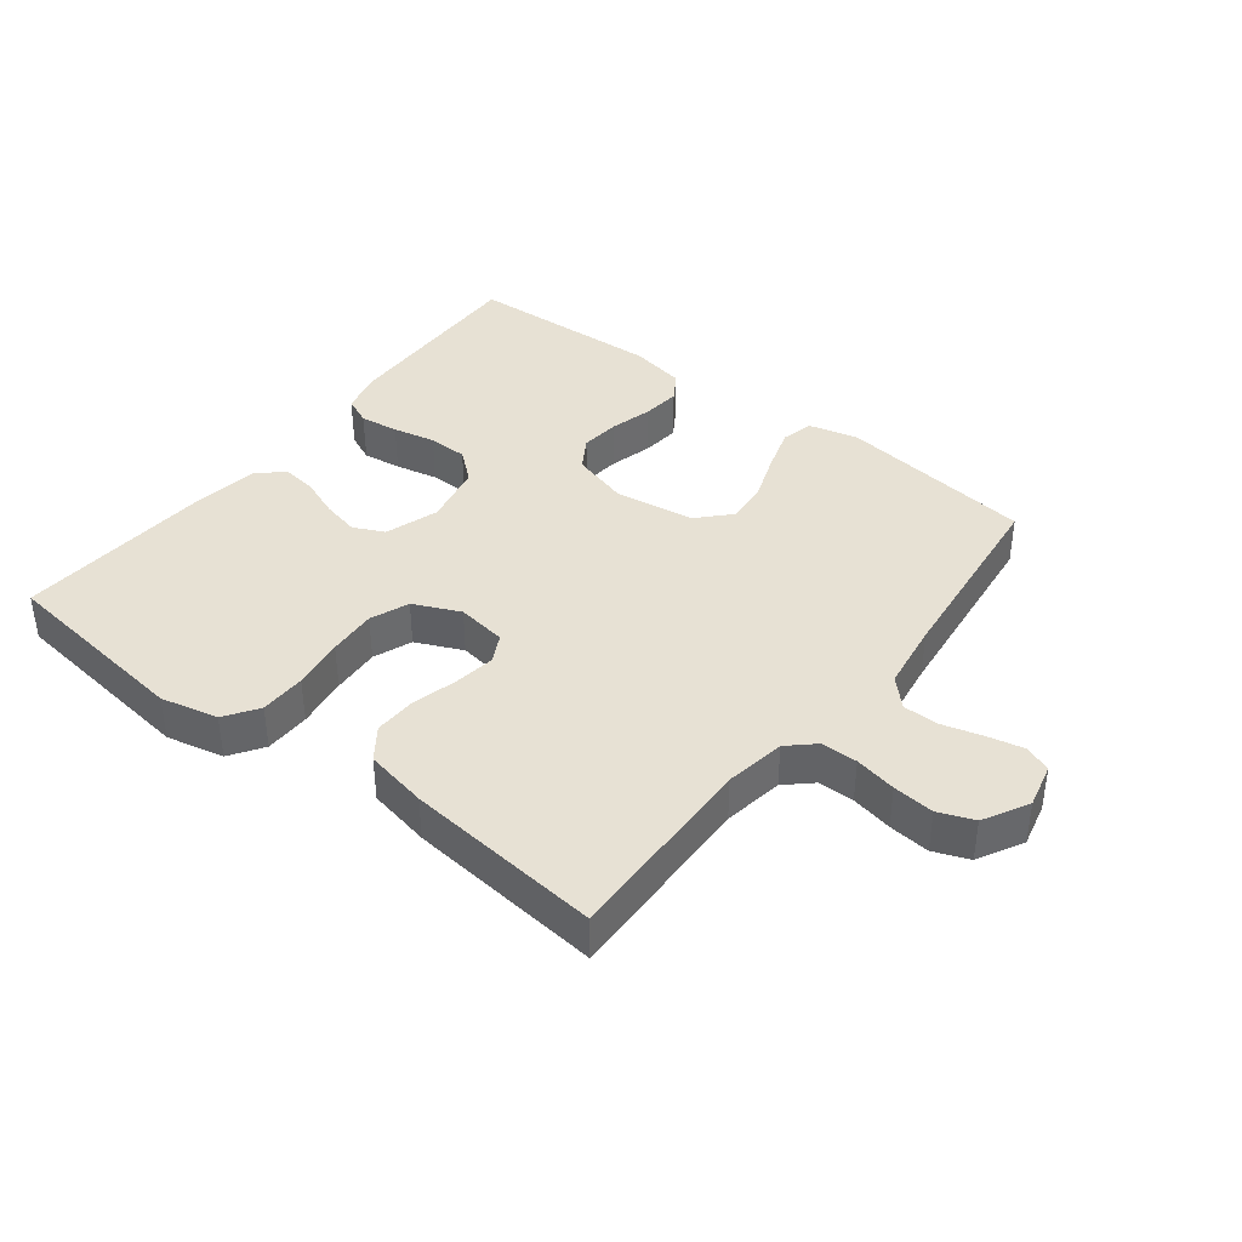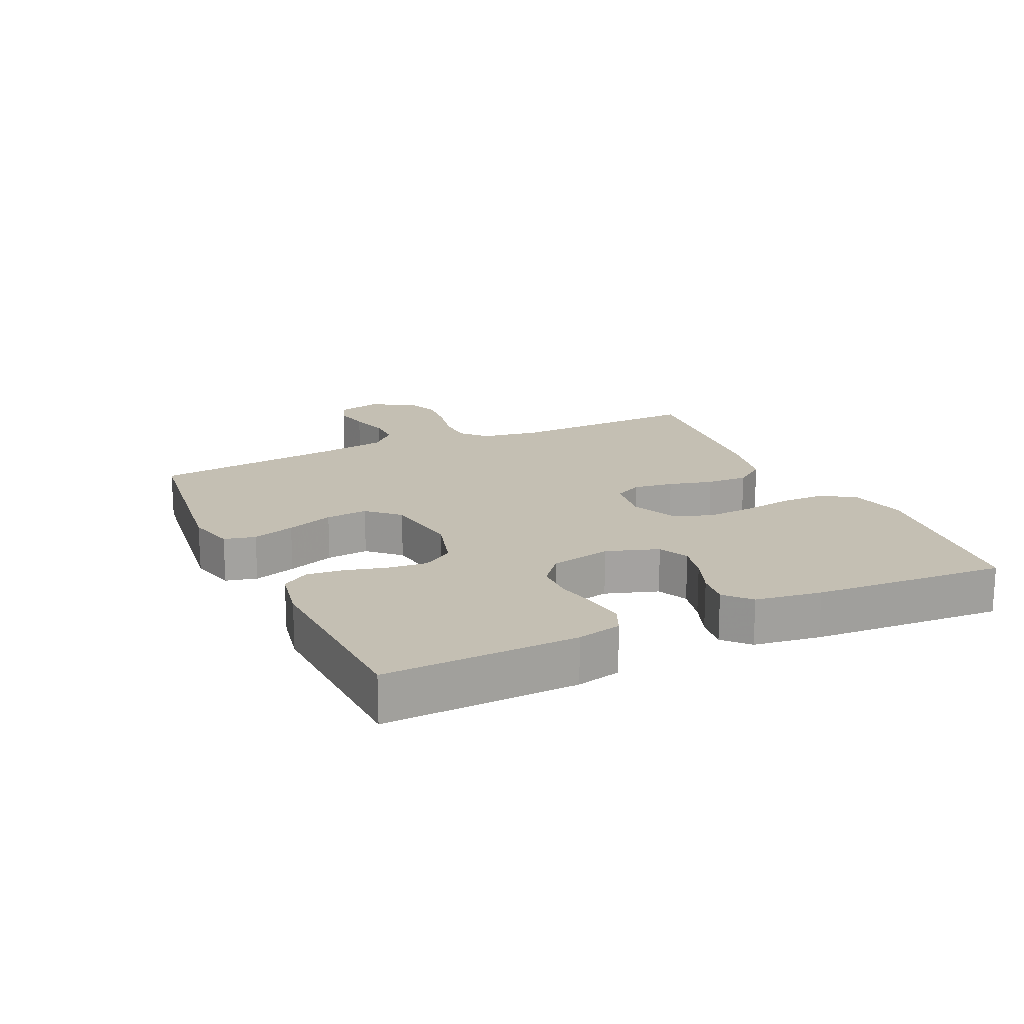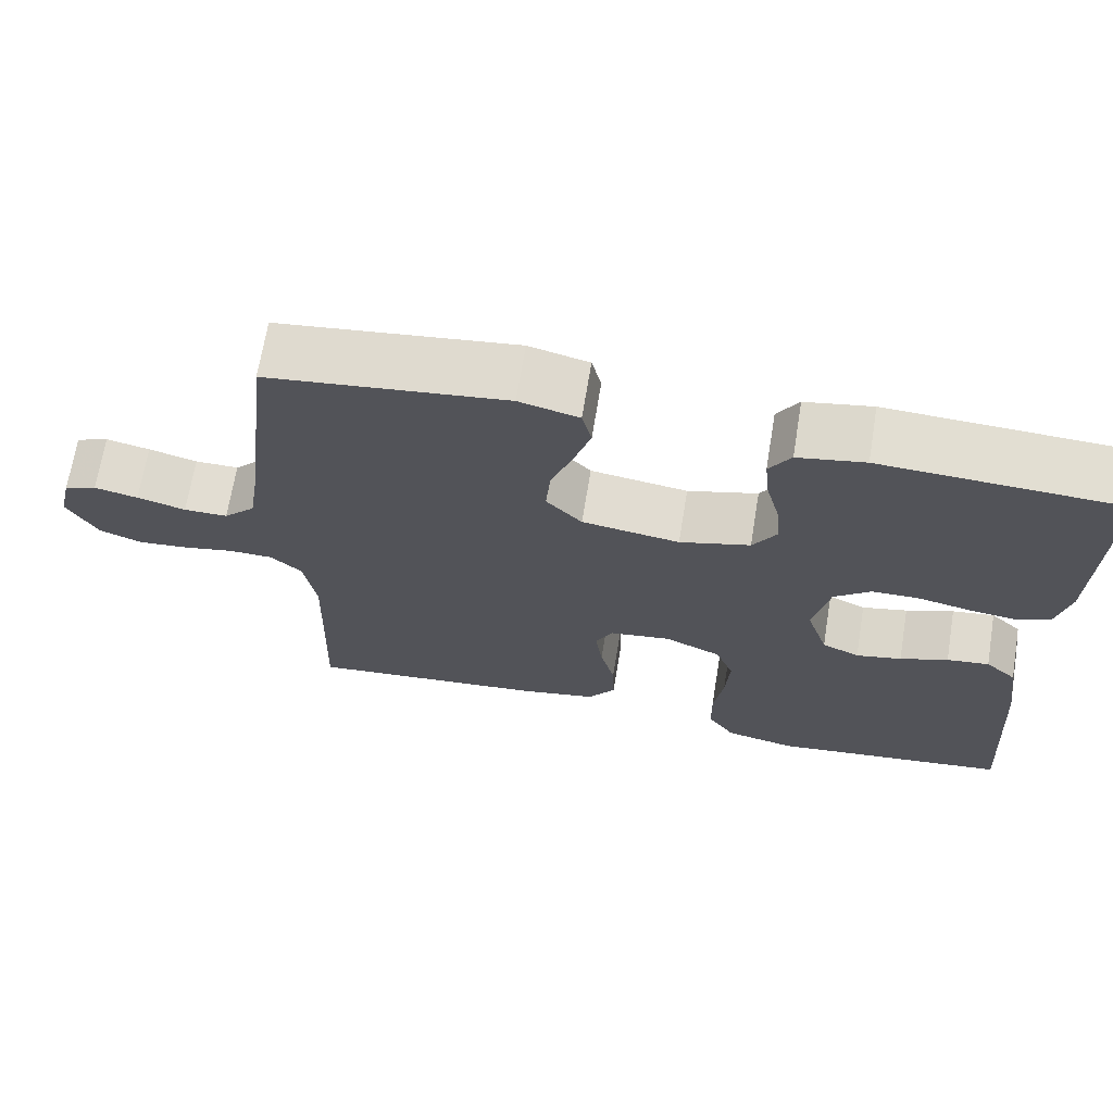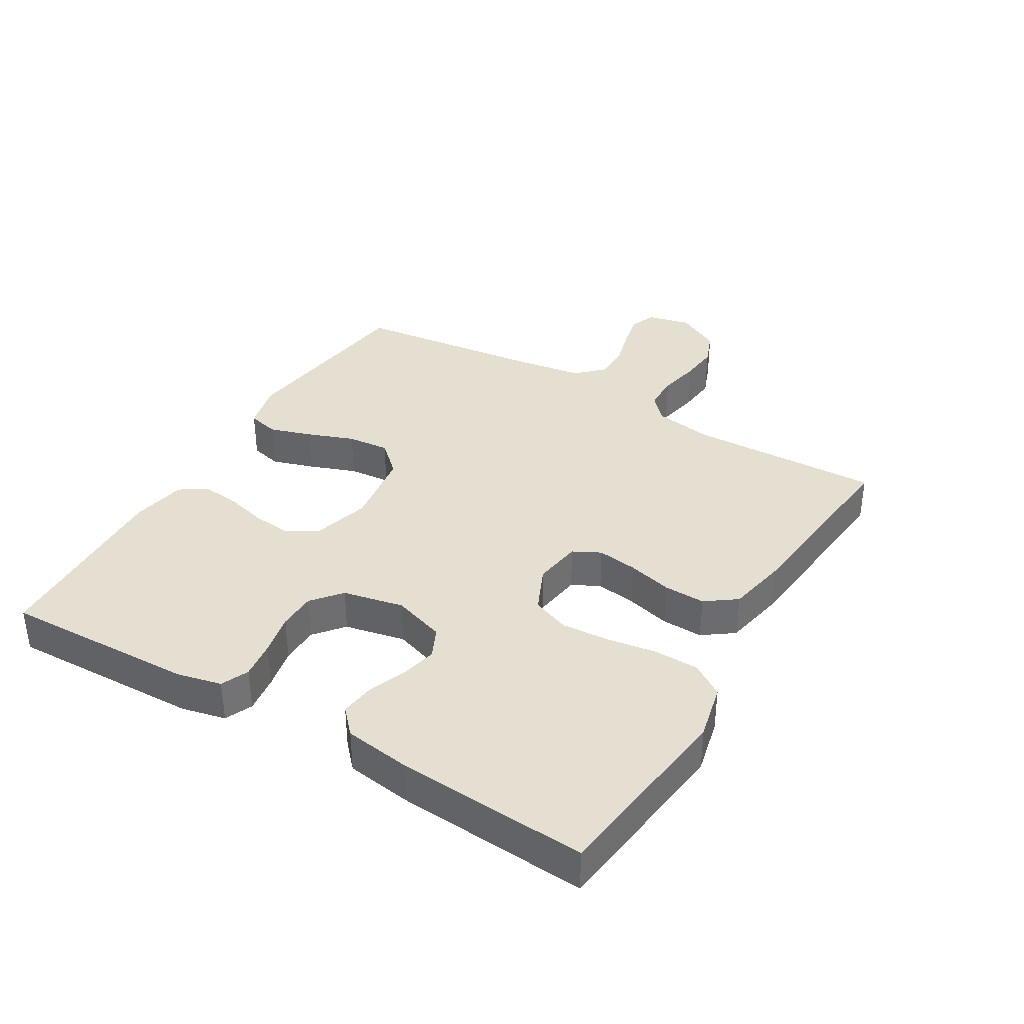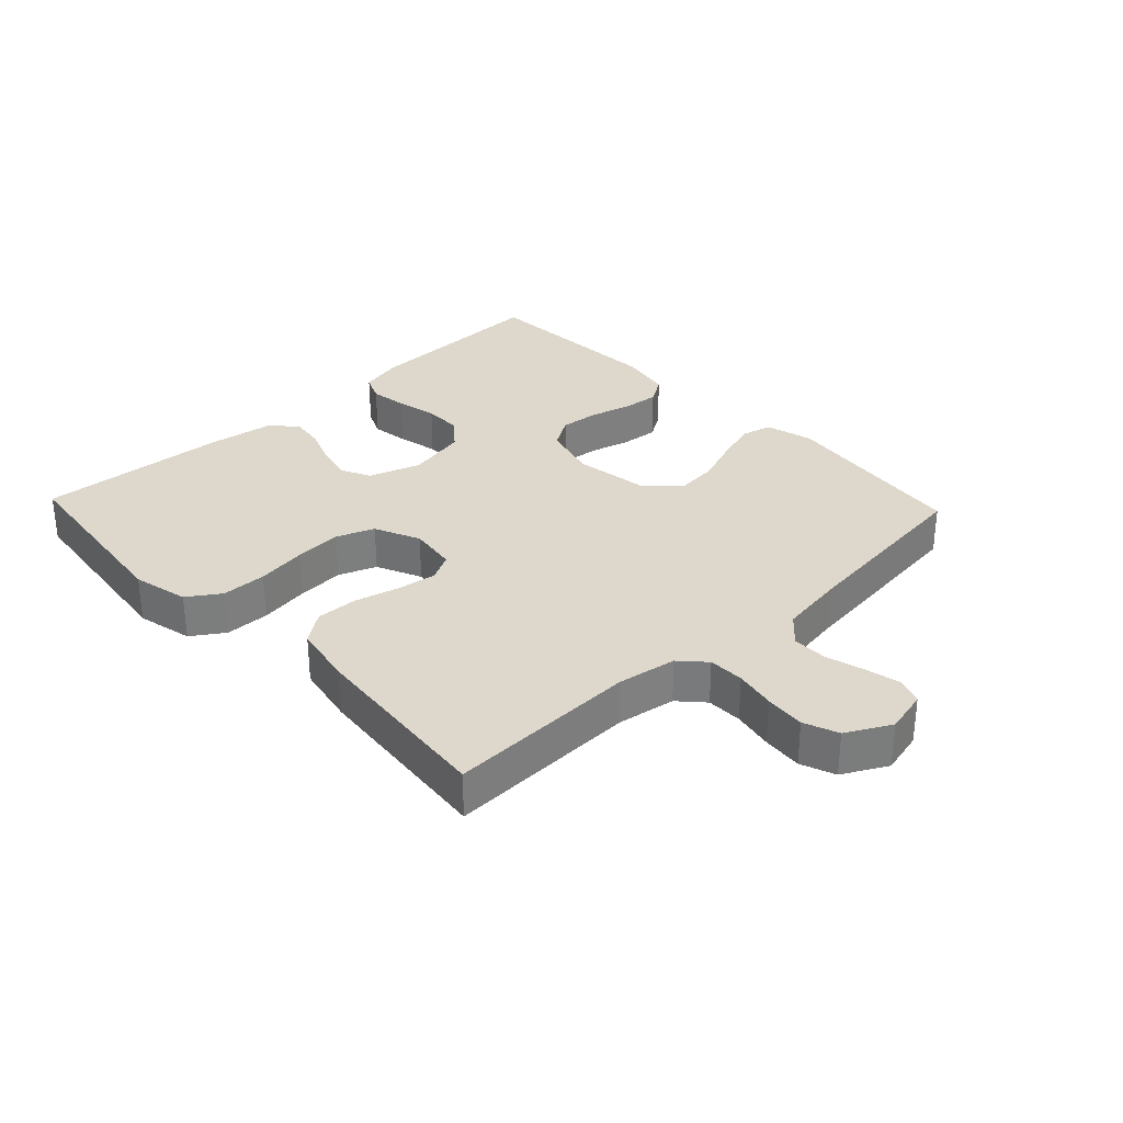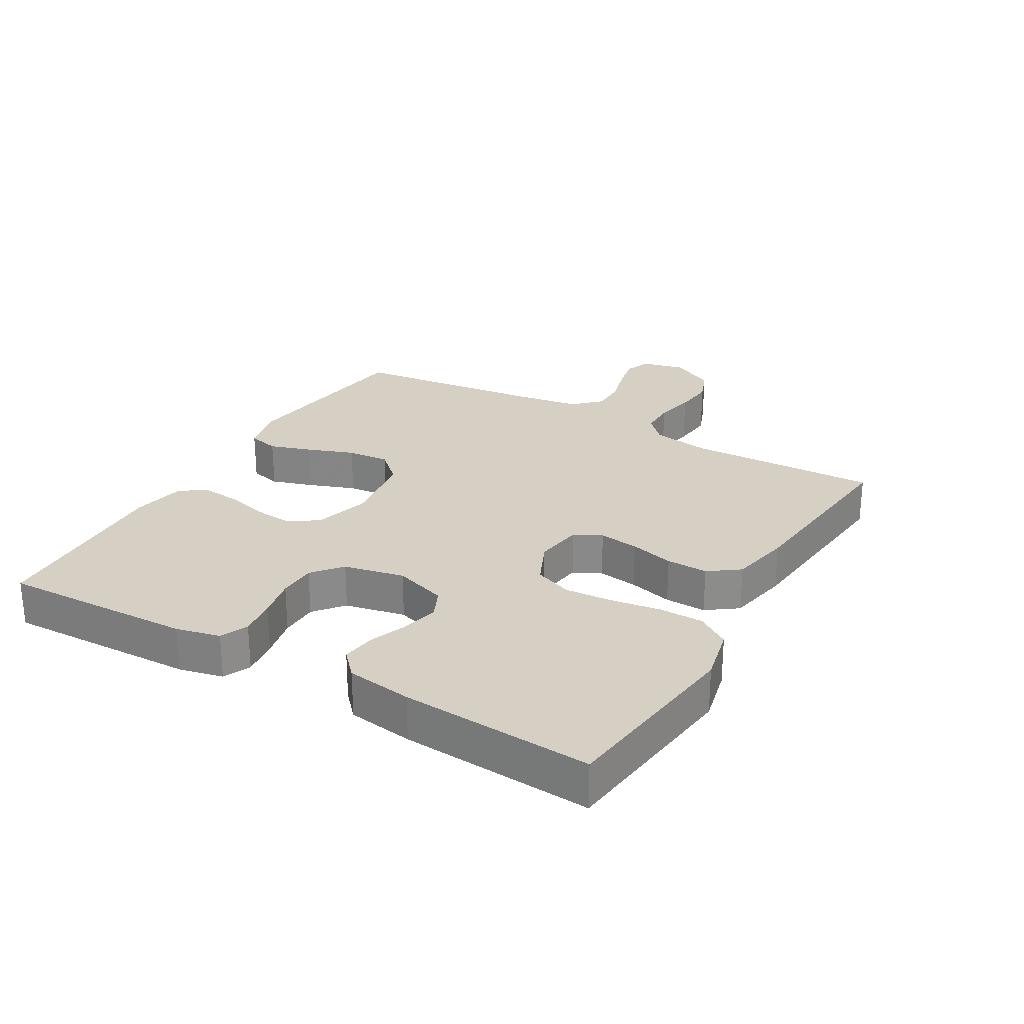
<metadata>
{"format":"obj","ext":"obj","renderer":"f3d","projection":"perspective","resolution":1024,"background":"white","views":[{"elev":39.5,"azim":-142.2,"up":"+Y"},{"elev":17.7,"azim":65.1,"up":"+Y"},{"elev":68.2,"azim":9.3,"up":"+Z"},{"elev":36.6,"azim":120.7,"up":"+Y"},{"elev":31.5,"azim":-133.4,"up":"+Y"},{"elev":26.3,"azim":120.1,"up":"+Y"}]}
</metadata>
<code>
v -0.5 0.07 0.5
v -0.2 0.07 0.538
v -0.125 0.07 0.519
v -0.113 0.07 0.47
v -0.134 0.07 0.404
v -0.161 0.07 0.331
v -0.167 0.07 0.265
v -0.122 0.07 0.217
v 0 0.07 0.199
v 0.088 0.07 0.224
v 0.118 0.07 0.272
v 0.112 0.07 0.333
v 0.095 0.07 0.397
v 0.089 0.07 0.456
v 0.116 0.07 0.498
v 0.2 0.07 0.514
v 0.5 0.07 0.5
v 0.491 0.07 0.2
v 0.475 0.07 0.131
v 0.432 0.07 0.112
v 0.373 0.07 0.12
v 0.308 0.07 0.134
v 0.248 0.07 0.133
v 0.202 0.07 0.095
v 0.182 0.07 0
v 0.209 0.07 -0.082
v 0.256 0.07 -0.104
v 0.313 0.07 -0.091
v 0.373 0.07 -0.068
v 0.426 0.07 -0.061
v 0.465 0.07 -0.097
v 0.48 0.07 -0.2
v 0.5 0.07 -0.5
v 0.2 0.07 -0.537
v 0.112 0.07 -0.517
v 0.078 0.07 -0.466
v 0.077 0.07 -0.396
v 0.089 0.07 -0.317
v 0.094 0.07 -0.243
v 0.071 0.07 -0.184
v 0 0.07 -0.152
v -0.076 0.07 -0.163
v -0.098 0.07 -0.206
v -0.089 0.07 -0.269
v -0.071 0.07 -0.338
v -0.069 0.07 -0.403
v -0.104 0.07 -0.451
v -0.2 0.07 -0.47
v -0.5 0.07 -0.5
v -0.491 0.07 -0.2
v -0.506 0.07 -0.108
v -0.545 0.07 -0.072
v -0.601 0.07 -0.071
v -0.665 0.07 -0.084
v -0.728 0.07 -0.09
v -0.782 0.07 -0.069
v -0.819 0.07 0
v -0.803 0.07 0.068
v -0.762 0.07 0.084
v -0.707 0.07 0.072
v -0.646 0.07 0.055
v -0.591 0.07 0.055
v -0.551 0.07 0.096
v -0.535 0.07 0.2
v -0.5 0 0.5
v -0.2 0 0.538
v -0.125 0 0.519
v -0.113 0 0.47
v -0.134 0 0.404
v -0.161 0 0.331
v -0.167 0 0.265
v -0.122 0 0.217
v 0 0 0.199
v 0.088 0 0.224
v 0.118 0 0.272
v 0.112 0 0.333
v 0.095 0 0.397
v 0.089 0 0.456
v 0.116 0 0.498
v 0.2 0 0.514
v 0.5 0 0.5
v 0.491 0 0.2
v 0.475 0 0.131
v 0.432 0 0.112
v 0.373 0 0.12
v 0.308 0 0.134
v 0.248 0 0.133
v 0.202 0 0.095
v 0.182 0 0
v 0.209 0 -0.082
v 0.256 0 -0.104
v 0.313 0 -0.091
v 0.373 0 -0.068
v 0.426 0 -0.061
v 0.465 0 -0.097
v 0.48 0 -0.2
v 0.5 0 -0.5
v 0.2 0 -0.537
v 0.112 0 -0.517
v 0.078 0 -0.466
v 0.077 0 -0.396
v 0.089 0 -0.317
v 0.094 0 -0.243
v 0.071 0 -0.184
v 0 0 -0.152
v -0.076 0 -0.163
v -0.098 0 -0.206
v -0.089 0 -0.269
v -0.071 0 -0.338
v -0.069 0 -0.403
v -0.104 0 -0.451
v -0.2 0 -0.47
v -0.5 0 -0.5
v -0.491 0 -0.2
v -0.506 0 -0.108
v -0.545 0 -0.072
v -0.601 0 -0.071
v -0.665 0 -0.084
v -0.728 0 -0.09
v -0.782 0 -0.069
v -0.819 0 0
v -0.803 0 0.068
v -0.762 0 0.084
v -0.707 0 0.072
v -0.646 0 0.055
v -0.591 0 0.055
v -0.551 0 0.096
v -0.535 0 0.2
f 59 60 61
f 58 59 61
f 57 58 61
f 56 57 61
f 55 56 61
f 54 55 61
f 53 54 61
f 52 53 61 62
f 51 52 62 63
f 48 49 50
f 47 48 50
f 46 47 50
f 45 46 50
f 44 45 50
f 43 44 50 51
f 51 63 64
f 43 51 64
f 42 43 64
f 36 37 38
f 35 36 38
f 34 35 38
f 33 34 38
f 32 33 38
f 31 32 38
f 30 31 38
f 29 30 38
f 28 29 38
f 27 28 38 39
f 26 27 39 40
f 20 21 22
f 19 20 22
f 18 19 22
f 17 18 22
f 16 17 22
f 15 16 22
f 14 15 22
f 13 14 22
f 12 13 22
f 11 12 22 23
f 10 11 23 24
f 4 5 6
f 3 4 6
f 2 3 6
f 1 2 6
f 64 1 6
f 64 6 7
f 64 7 8
f 42 64 8
f 41 42 8
f 41 8 9
f 40 41 9
f 26 40 9
f 25 26 9
f 9 10 24 25
f 125 124 123
f 125 123 122
f 125 122 121
f 125 121 120
f 125 120 119
f 125 119 118
f 125 118 117
f 126 125 117 116
f 127 126 116 115
f 114 113 112
f 114 112 111
f 114 111 110
f 114 110 109
f 114 109 108
f 115 114 108 107
f 128 127 115
f 128 115 107
f 128 107 106
f 102 101 100
f 102 100 99
f 102 99 98
f 102 98 97
f 102 97 96
f 102 96 95
f 102 95 94
f 102 94 93
f 102 93 92
f 103 102 92 91
f 104 103 91 90
f 86 85 84
f 86 84 83
f 86 83 82
f 86 82 81
f 86 81 80
f 86 80 79
f 86 79 78
f 86 78 77
f 86 77 76
f 87 86 76 75
f 88 87 75 74
f 70 69 68
f 70 68 67
f 70 67 66
f 70 66 65
f 70 65 128
f 71 70 128
f 72 71 128
f 72 128 106
f 72 106 105
f 73 72 105
f 73 105 104
f 73 104 90
f 73 90 89
f 89 88 74 73
f 1 65 66 2
f 2 66 67 3
f 3 67 68 4
f 4 68 69 5
f 5 69 70 6
f 6 70 71 7
f 7 71 72 8
f 8 72 73 9
f 9 73 74 10
f 10 74 75 11
f 11 75 76 12
f 12 76 77 13
f 13 77 78 14
f 14 78 79 15
f 15 79 80 16
f 16 80 81 17
f 17 81 82 18
f 18 82 83 19
f 19 83 84 20
f 20 84 85 21
f 21 85 86 22
f 22 86 87 23
f 23 87 88 24
f 24 88 89 25
f 25 89 90 26
f 26 90 91 27
f 27 91 92 28
f 28 92 93 29
f 29 93 94 30
f 30 94 95 31
f 31 95 96 32
f 32 96 97 33
f 33 97 98 34
f 34 98 99 35
f 35 99 100 36
f 36 100 101 37
f 37 101 102 38
f 38 102 103 39
f 39 103 104 40
f 40 104 105 41
f 41 105 106 42
f 42 106 107 43
f 43 107 108 44
f 44 108 109 45
f 45 109 110 46
f 46 110 111 47
f 47 111 112 48
f 48 112 113 49
f 49 113 114 50
f 50 114 115 51
f 51 115 116 52
f 52 116 117 53
f 53 117 118 54
f 54 118 119 55
f 55 119 120 56
f 56 120 121 57
f 57 121 122 58
f 58 122 123 59
f 59 123 124 60
f 60 124 125 61
f 61 125 126 62
f 62 126 127 63
f 63 127 128 64
f 64 128 65 1

</code>
